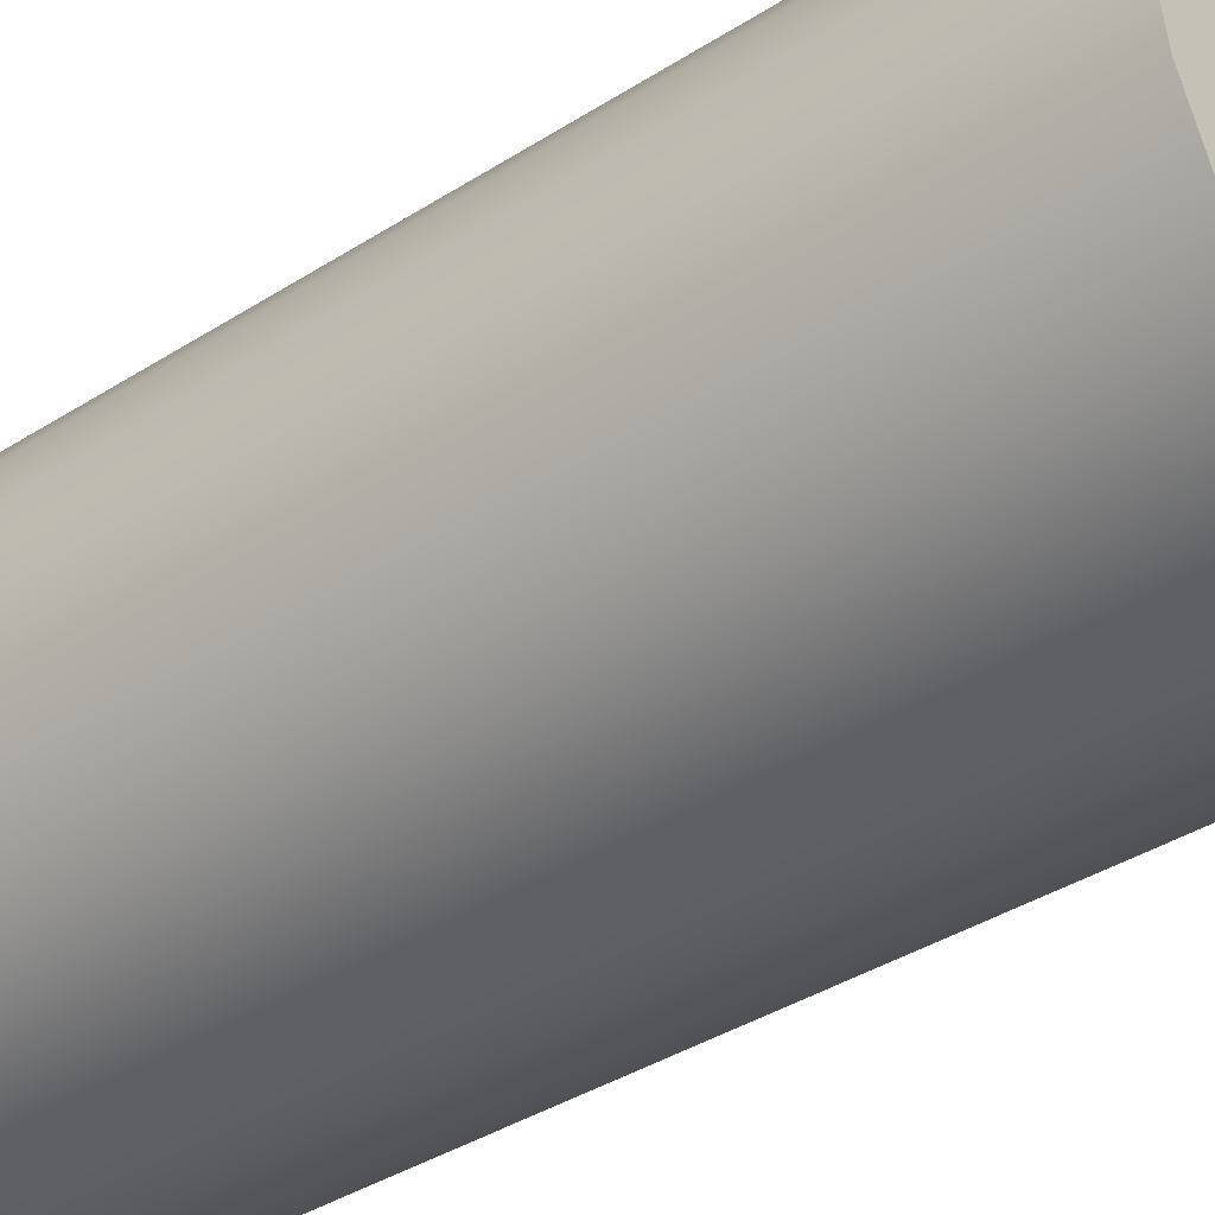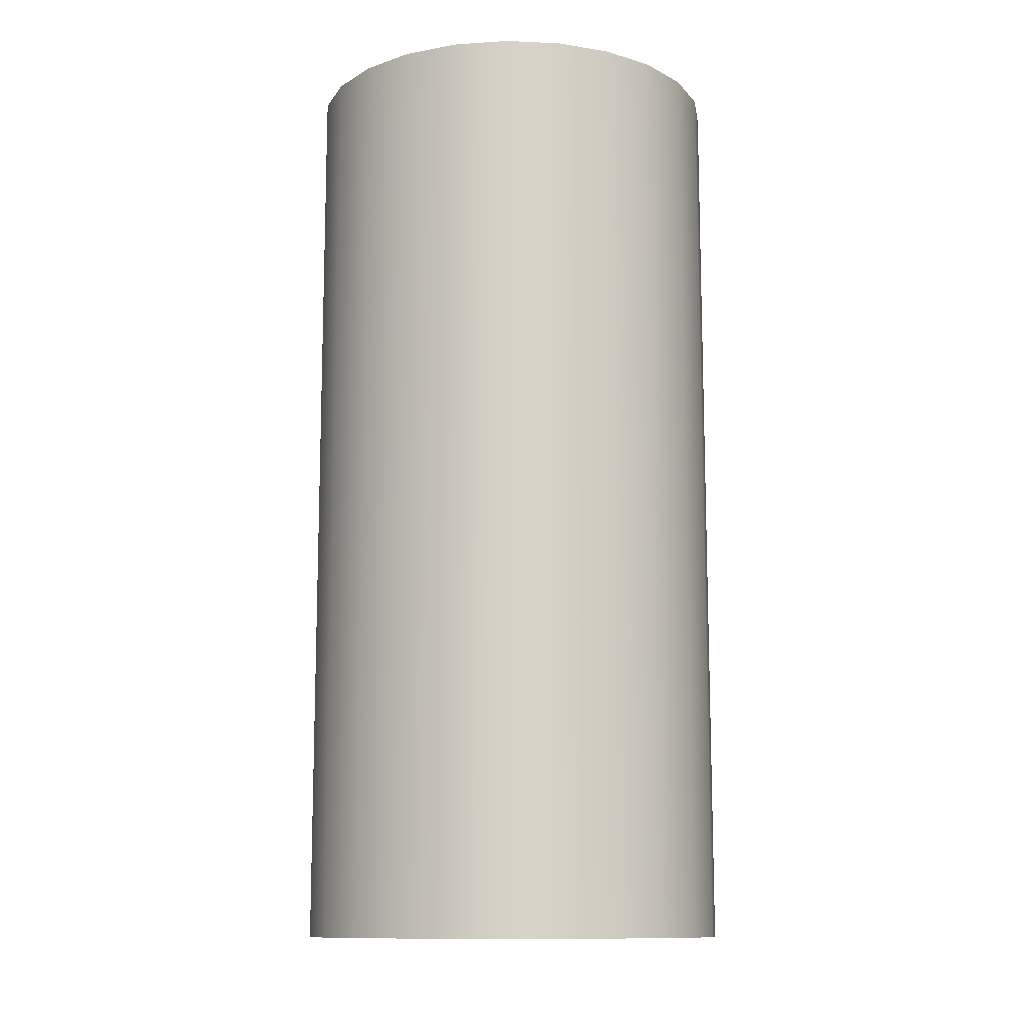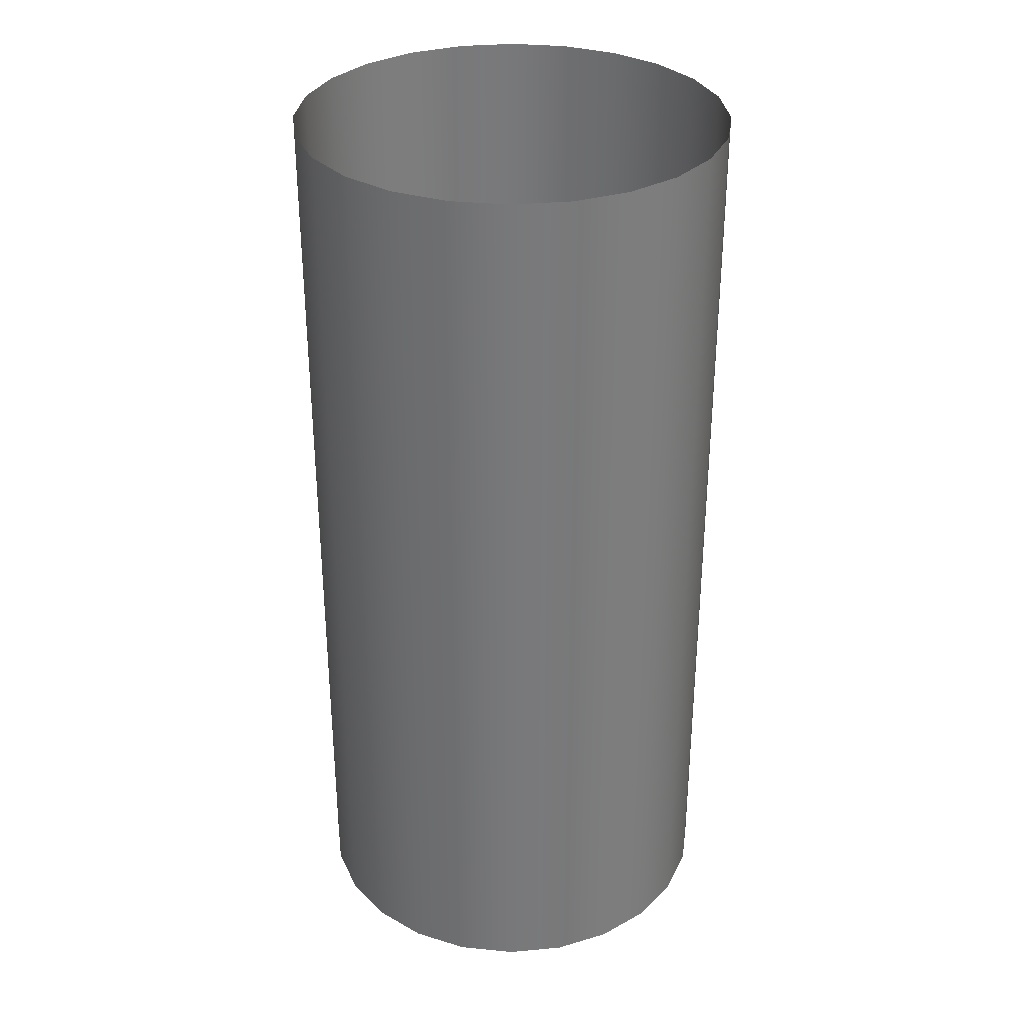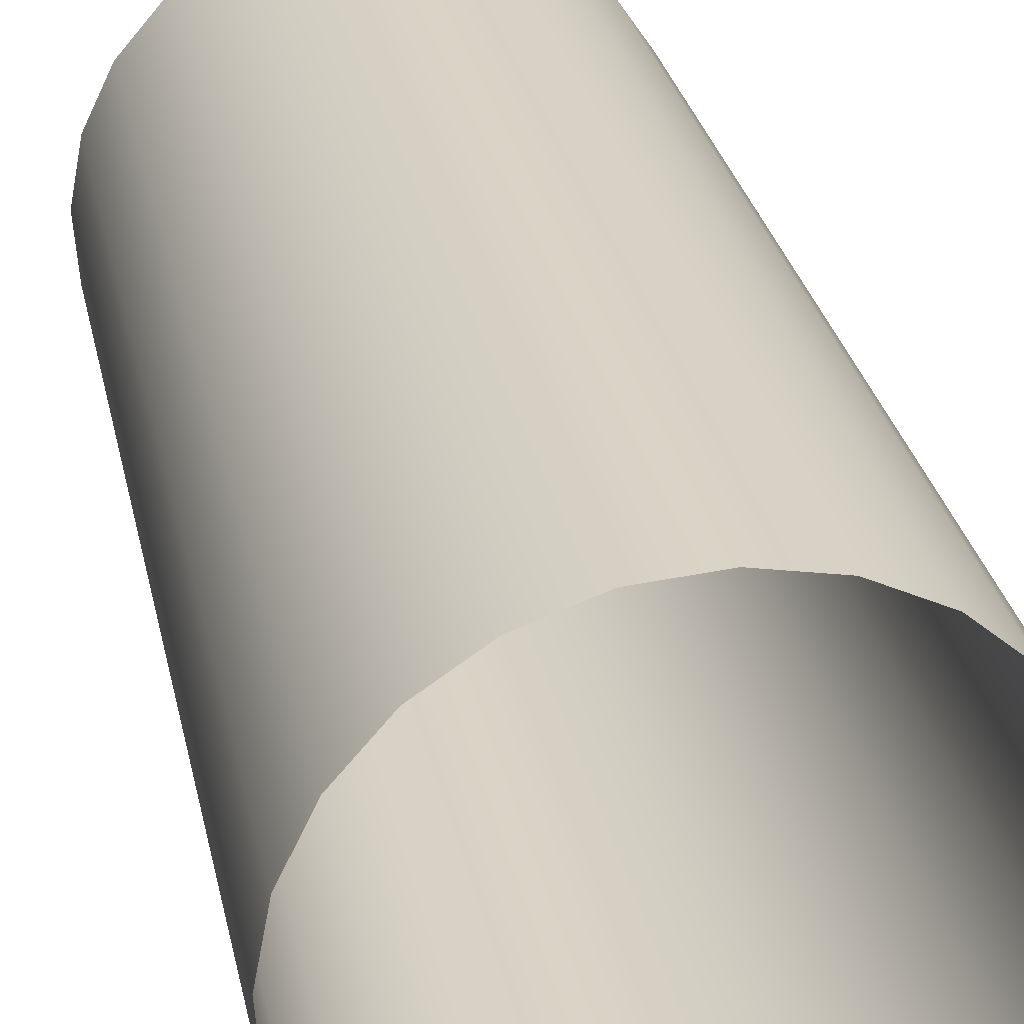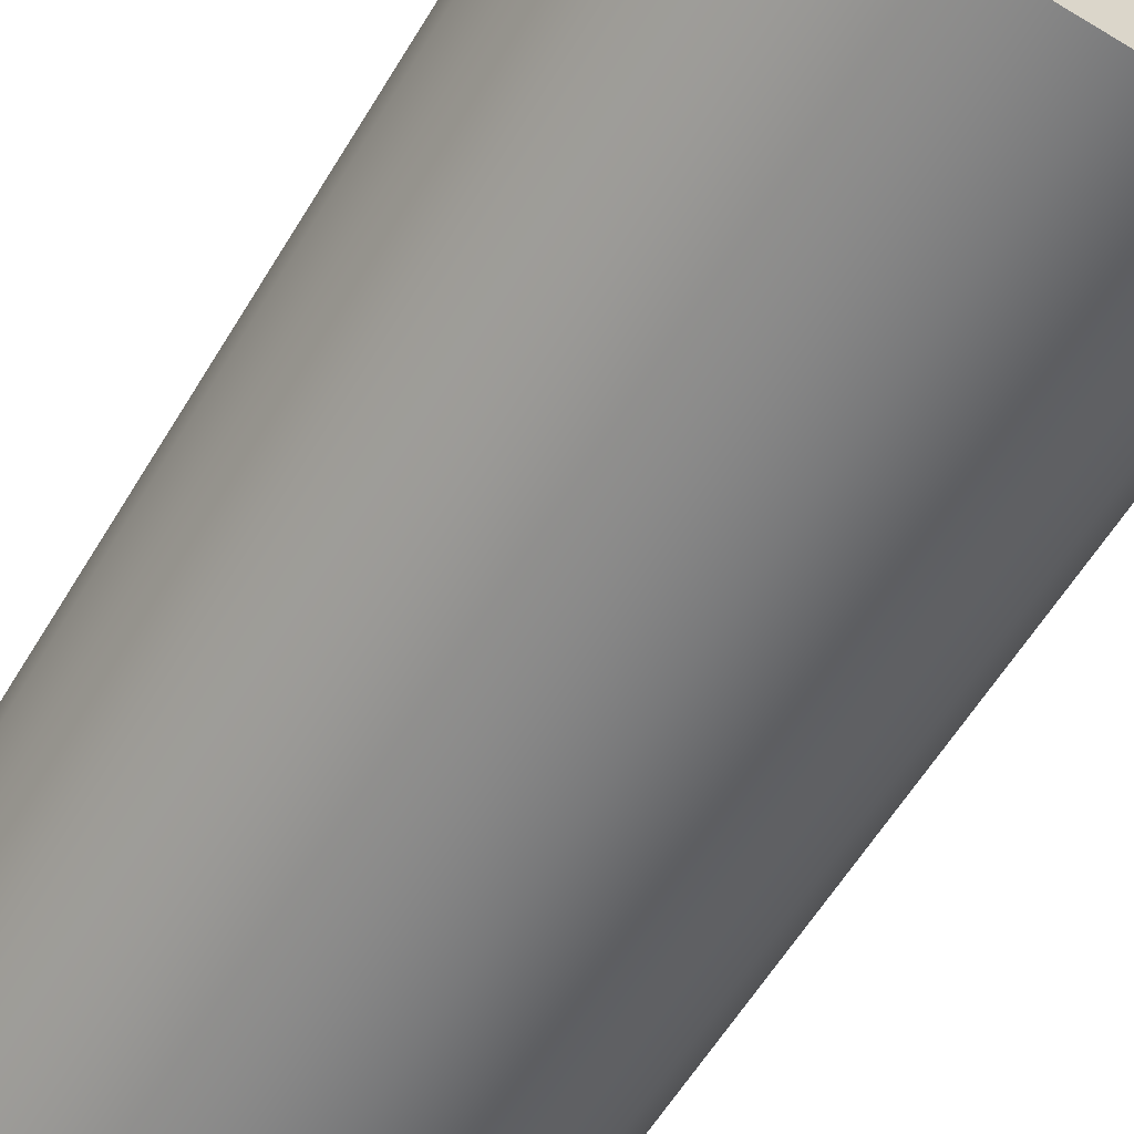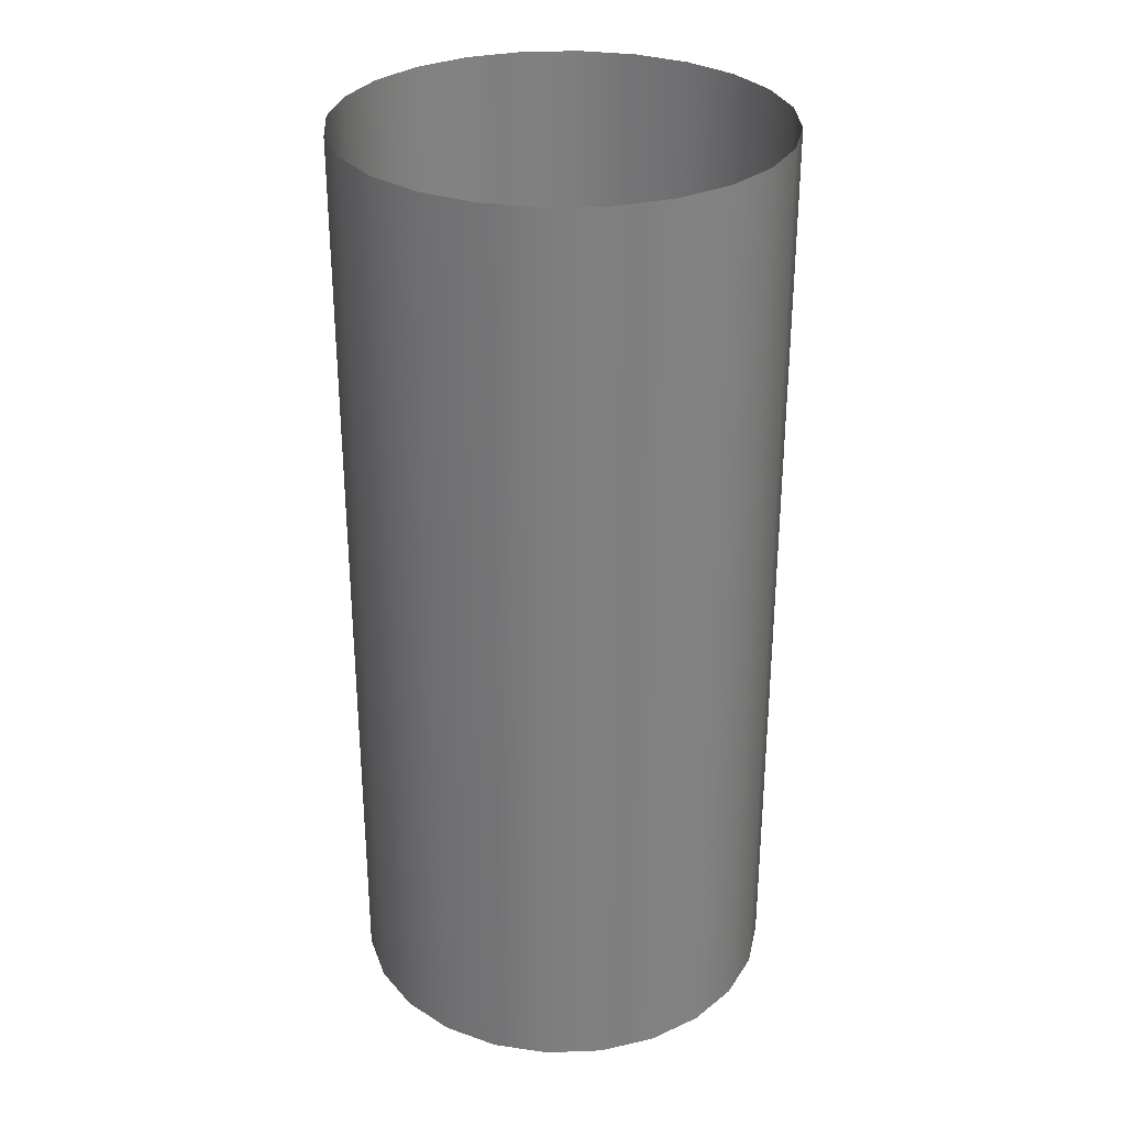
<metadata>
{"format":"obj","ext":"obj","renderer":"f3d","projection":"perspective","resolution":1024,"background":"white","views":[{"elev":-37.6,"azim":-50.6,"up":"+Z"},{"elev":-11.9,"azim":-31.8,"up":"+Y"},{"elev":32.5,"azim":-168.0,"up":"+Y"},{"elev":28.4,"azim":168.7,"up":"+Z"},{"elev":-59.0,"azim":-30.8,"up":"+Z"},{"elev":30.4,"azim":61.0,"up":"+Y"}]}
</metadata>
<code>
v -0.3381 0.7918 0.1752
v -0.3724 0.1914 0.07655
v -0.3381 0.1914 0.1752
v -0.3724 0.7918 0.07655
v -0.2794 0.7918 0.2617
v -0.38 0.1914 -0.02766
v -0.2794 0.1914 0.2617
v -0.38 0.7918 -0.02766
v -0.2003 0.1914 0.33
v -0.3604 0.1914 -0.1303
v -0.2003 0.7918 0.33
v -0.3604 0.7918 -0.1303
v -0.1062 0.1914 0.3755
v -0.3149 0.1914 -0.2244
v -0.1062 0.7918 0.3755
v -0.3149 0.7918 -0.2244
v -0.003576 0.1914 0.3951
v -0.2466 0.1914 -0.3034
v -0.003576 0.7918 0.3951
v -0.2466 0.7918 -0.3034
v 0.1006 0.1914 0.3875
v -0.1601 0.7918 -0.3621
v 0.1006 0.7918 0.3875
v -0.1601 0.1914 -0.3621
v 0.1993 0.1914 0.3532
v -0.06145 0.7918 -0.3965
v 0.1993 0.7918 0.3532
v -0.06145 0.1914 -0.3965
v 0.2858 0.1914 0.2945
v 0.04276 0.7918 -0.4041
v 0.2858 0.7918 0.2945
v 0.04276 0.1914 -0.4041
v 0.3541 0.7918 0.2154
v 0.1454 0.7918 -0.3845
v 0.3541 0.1914 0.2154
v 0.1454 0.1914 -0.3845
v 0.3996 0.7918 0.1213
v 0.2395 0.7918 -0.339
v 0.3996 0.1914 0.1213
v 0.2395 0.1914 -0.339
v 0.4192 0.7918 0.01868
v 0.3185 0.7918 -0.2707
v 0.4192 0.1914 0.01868
v 0.3185 0.1914 -0.2707
v 0.4116 0.7918 -0.08554
v 0.3772 0.1914 -0.1842
v 0.4116 0.1914 -0.08554
v 0.3772 0.7918 -0.1842
v -0.3724 0.1914 0.07655
v -0.38 -0.6217 -0.02766
v -0.3724 -0.6217 0.07655
v -0.38 0.1914 -0.02766
v -0.3381 0.1914 0.1752
v -0.3604 -0.6217 -0.1303
v -0.3381 -0.6217 0.1752
v -0.3604 0.1914 -0.1303
v -0.2794 0.1914 0.2617
v -0.3149 -0.6217 -0.2244
v -0.2794 -0.6217 0.2617
v -0.3149 0.1914 -0.2244
v -0.2003 -0.6217 0.33
v -0.2466 -0.6217 -0.3034
v -0.2003 0.1914 0.33
v -0.2466 0.1914 -0.3034
v -0.1062 -0.6217 0.3755
v -0.1601 0.1914 -0.3621
v -0.1062 0.1914 0.3755
v -0.1601 -0.6217 -0.3621
v -0.003576 -0.6217 0.3951
v -0.06145 0.1914 -0.3965
v -0.003576 0.1914 0.3951
v -0.06145 -0.6217 -0.3965
v 0.1006 -0.6217 0.3875
v 0.04276 0.1914 -0.4041
v 0.1006 0.1914 0.3875
v 0.04276 -0.6217 -0.4041
v 0.1993 -0.6217 0.3532
v 0.1454 0.1914 -0.3845
v 0.1993 0.1914 0.3532
v 0.1454 -0.6217 -0.3845
v 0.2858 -0.6217 0.2945
v 0.2395 0.1914 -0.339
v 0.2858 0.1914 0.2945
v 0.2395 -0.6217 -0.339
v 0.3541 0.1914 0.2154
v 0.3185 0.1914 -0.2707
v 0.3541 -0.6217 0.2154
v 0.3185 -0.6217 -0.2707
v 0.3996 0.1914 0.1213
v 0.3772 -0.6217 -0.1842
v 0.3996 -0.6217 0.1213
v 0.3772 0.1914 -0.1842
v 0.4192 0.1914 0.01868
v 0.4116 -0.6217 -0.08554
v 0.4192 -0.6217 0.01868
v 0.4116 0.1914 -0.08554
v 0.1006 -0.9219 0.3875
v -0.1062 -0.9219 0.3755
v -0.003576 -0.9219 0.3951
v 0.1993 -0.9219 0.3532
v -0.1062 -0.6217 0.3755
v -0.003576 -0.6217 0.3951
v 0.1006 -0.6217 0.3875
v -0.2003 -0.9219 0.33
v -0.2003 -0.6217 0.33
v 0.1993 -0.6217 0.3532
v 0.2858 -0.9219 0.2945
v -0.2794 -0.9219 0.2617
v -0.2794 -0.6217 0.2617
v 0.2858 -0.6217 0.2945
v 0.3541 -0.9219 0.2154
v 0.3541 -0.6217 0.2154
v -0.3381 -0.9219 0.1752
v 0.3996 -0.6217 0.1213
v 0.3996 -0.9219 0.1213
v -0.3381 -0.6217 0.1752
v -0.3724 -0.9219 0.07655
v 0.4192 -0.6217 0.01868
v 0.4192 -0.9219 0.01868
v -0.3724 -0.6217 0.07655
v -0.38 -0.9219 -0.02766
v 0.4116 -0.6217 -0.08554
v 0.4116 -0.9219 -0.08554
v -0.38 -0.6217 -0.02766
v -0.3604 -0.9219 -0.1303
v 0.3772 -0.6217 -0.1842
v 0.3772 -0.9219 -0.1842
v -0.3604 -0.6217 -0.1303
v -0.3149 -0.9219 -0.2244
v 0.3185 -0.6217 -0.2707
v 0.3185 -0.9219 -0.2707
v -0.3149 -0.6217 -0.2244
v -0.2466 -0.9219 -0.3034
v 0.2395 -0.9219 -0.339
v -0.2466 -0.6217 -0.3034
v 0.2395 -0.6217 -0.339
v -0.1601 -0.9219 -0.3621
v -0.1601 -0.6217 -0.3621
v 0.1454 -0.9219 -0.3845
v 0.1454 -0.6217 -0.3845
v -0.06145 -0.9219 -0.3965
v -0.06145 -0.6217 -0.3965
v 0.04276 -0.9219 -0.4041
v 0.04276 -0.6217 -0.4041
f 1 2 3
f 2 1 4
f 3 5 1
f 4 6 2
f 5 3 7
f 6 4 8
f 9 5 7
f 8 10 6
f 5 9 11
f 10 8 12
f 13 11 9
f 12 14 10
f 11 13 15
f 14 12 16
f 17 15 13
f 16 18 14
f 15 17 19
f 18 16 20
f 21 19 17
f 22 18 20
f 19 21 23
f 18 22 24
f 25 23 21
f 26 24 22
f 23 25 27
f 24 26 28
f 29 27 25
f 30 28 26
f 27 29 31
f 28 30 32
f 29 33 31
f 34 32 30
f 33 29 35
f 32 34 36
f 35 37 33
f 38 36 34
f 37 35 39
f 36 38 40
f 39 41 37
f 42 40 38
f 41 39 43
f 40 42 44
f 43 45 41
f 42 46 44
f 45 43 47
f 46 42 48
f 47 48 45
f 48 47 46
f 3 2 1
f 4 1 2
f 1 5 3
f 2 6 4
f 7 3 5
f 8 4 6
f 7 5 9
f 6 10 8
f 11 9 5
f 12 8 10
f 9 11 13
f 10 14 12
f 15 13 11
f 16 12 14
f 13 15 17
f 14 18 16
f 19 17 15
f 20 16 18
f 17 19 21
f 20 18 22
f 23 21 19
f 24 22 18
f 21 23 25
f 22 24 26
f 27 25 23
f 28 26 24
f 25 27 29
f 26 28 30
f 31 29 27
f 32 30 28
f 31 33 29
f 30 32 34
f 35 29 33
f 36 34 32
f 33 37 35
f 34 36 38
f 39 35 37
f 40 38 36
f 37 41 39
f 38 40 42
f 43 39 41
f 44 42 40
f 41 45 43
f 44 46 42
f 47 43 45
f 48 42 46
f 45 48 47
f 46 47 48
f 49 50 51
f 50 49 52
f 51 53 49
f 52 54 50
f 53 51 55
f 54 52 56
f 55 57 53
f 56 58 54
f 57 55 59
f 58 56 60
f 61 57 59
f 60 62 58
f 57 61 63
f 62 60 64
f 65 63 61
f 66 62 64
f 63 65 67
f 62 66 68
f 69 67 65
f 70 68 66
f 67 69 71
f 68 70 72
f 73 71 69
f 74 72 70
f 71 73 75
f 72 74 76
f 77 75 73
f 78 76 74
f 75 77 79
f 76 78 80
f 81 79 77
f 82 80 78
f 79 81 83
f 80 82 84
f 81 85 83
f 86 84 82
f 85 81 87
f 84 86 88
f 87 89 85
f 86 90 88
f 89 87 91
f 90 86 92
f 91 93 89
f 92 94 90
f 93 91 95
f 94 92 96
f 95 96 93
f 96 95 94
f 51 50 49
f 52 49 50
f 49 53 51
f 50 54 52
f 55 51 53
f 56 52 54
f 53 57 55
f 54 58 56
f 59 55 57
f 60 56 58
f 59 57 61
f 58 62 60
f 63 61 57
f 64 60 62
f 61 63 65
f 64 62 66
f 67 65 63
f 68 66 62
f 65 67 69
f 66 68 70
f 71 69 67
f 72 70 68
f 69 71 73
f 70 72 74
f 75 73 71
f 76 74 72
f 73 75 77
f 74 76 78
f 79 77 75
f 80 78 76
f 77 79 81
f 78 80 82
f 83 81 79
f 84 82 80
f 83 85 81
f 82 84 86
f 87 81 85
f 88 86 84
f 85 89 87
f 88 90 86
f 91 87 89
f 92 86 90
f 89 93 91
f 90 94 92
f 95 91 93
f 96 92 94
f 93 96 95
f 94 95 96
f 97 98 99
f 98 97 100
f 99 98 97
f 100 97 98
f 98 101 99
f 99 102 97
f 97 103 100
f 98 100 104
f 104 100 98
f 102 99 101
f 101 98 105
f 103 97 102
f 106 100 103
f 104 100 107
f 107 100 104
f 104 105 98
f 100 106 107
f 104 107 108
f 108 107 104
f 105 104 109
f 110 107 106
f 108 107 111
f 111 107 108
f 108 109 104
f 110 112 107
f 111 107 112
f 108 111 113
f 113 111 108
f 108 113 109
f 112 114 111
f 113 111 115
f 115 111 113
f 116 109 113
f 115 111 114
f 113 115 117
f 117 115 113
f 113 117 116
f 114 118 115
f 117 115 119
f 119 115 117
f 120 116 117
f 119 115 118
f 117 119 121
f 121 119 117
f 117 121 120
f 118 122 119
f 121 119 123
f 123 119 121
f 124 120 121
f 123 119 122
f 121 123 125
f 125 123 121
f 121 125 124
f 122 126 123
f 125 123 127
f 127 123 125
f 128 124 125
f 127 123 126
f 125 127 129
f 129 127 125
f 125 129 128
f 126 130 127
f 129 127 131
f 131 127 129
f 132 128 129
f 131 127 130
f 129 131 133
f 133 131 129
f 129 133 132
f 131 130 134
f 133 131 134
f 134 131 133
f 135 132 133
f 136 134 130
f 133 134 137
f 137 134 133
f 135 133 138
f 134 136 139
f 137 134 139
f 139 134 137
f 137 138 133
f 140 139 136
f 137 139 141
f 141 139 137
f 138 137 142
f 139 140 143
f 141 139 143
f 143 139 141
f 141 142 137
f 144 143 140
f 143 144 141
f 142 141 144
f 99 101 98
f 97 102 99
f 100 103 97
f 101 99 102
f 105 98 101
f 102 97 103
f 103 100 106
f 98 105 104
f 107 106 100
f 109 104 105
f 106 107 110
f 104 109 108
f 107 112 110
f 112 107 111
f 109 113 108
f 111 114 112
f 113 109 116
f 114 111 115
f 116 117 113
f 115 118 114
f 117 116 120
f 118 115 119
f 120 121 117
f 119 122 118
f 121 120 124
f 122 119 123
f 124 125 121
f 123 126 122
f 125 124 128
f 126 123 127
f 128 129 125
f 127 130 126
f 129 128 132
f 130 127 131
f 132 133 129
f 134 130 131
f 133 132 135
f 130 134 136
f 138 133 135
f 139 136 134
f 133 138 137
f 136 139 140
f 142 137 138
f 143 140 139
f 137 142 141
f 140 143 144
f 141 144 143
f 144 141 142

</code>
